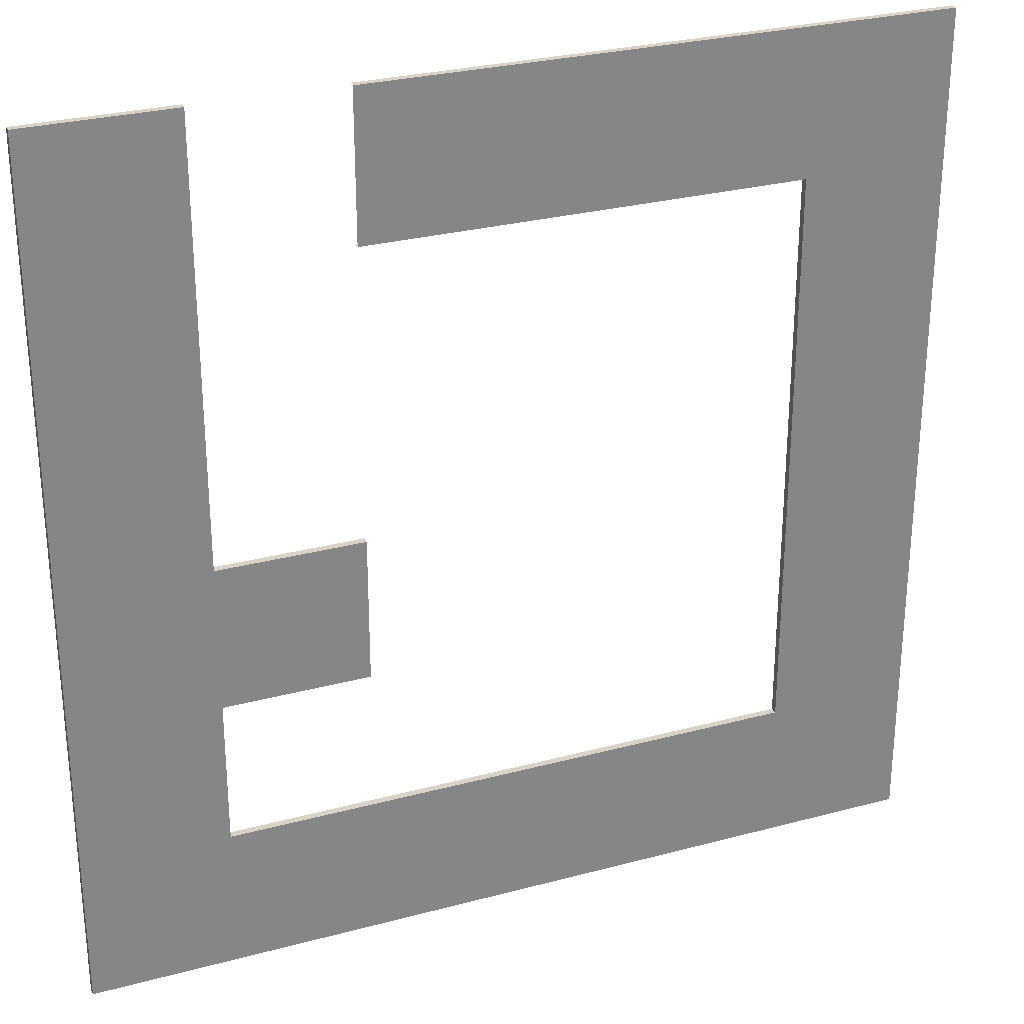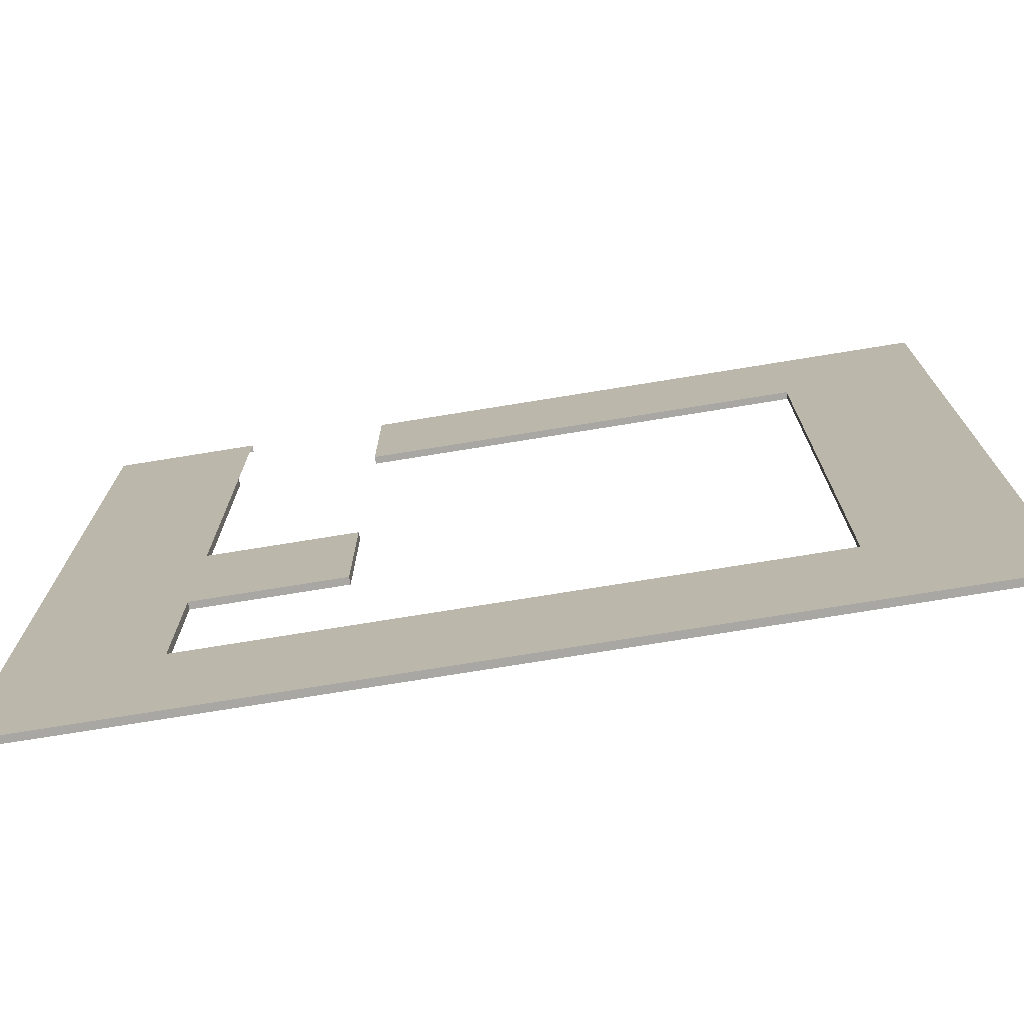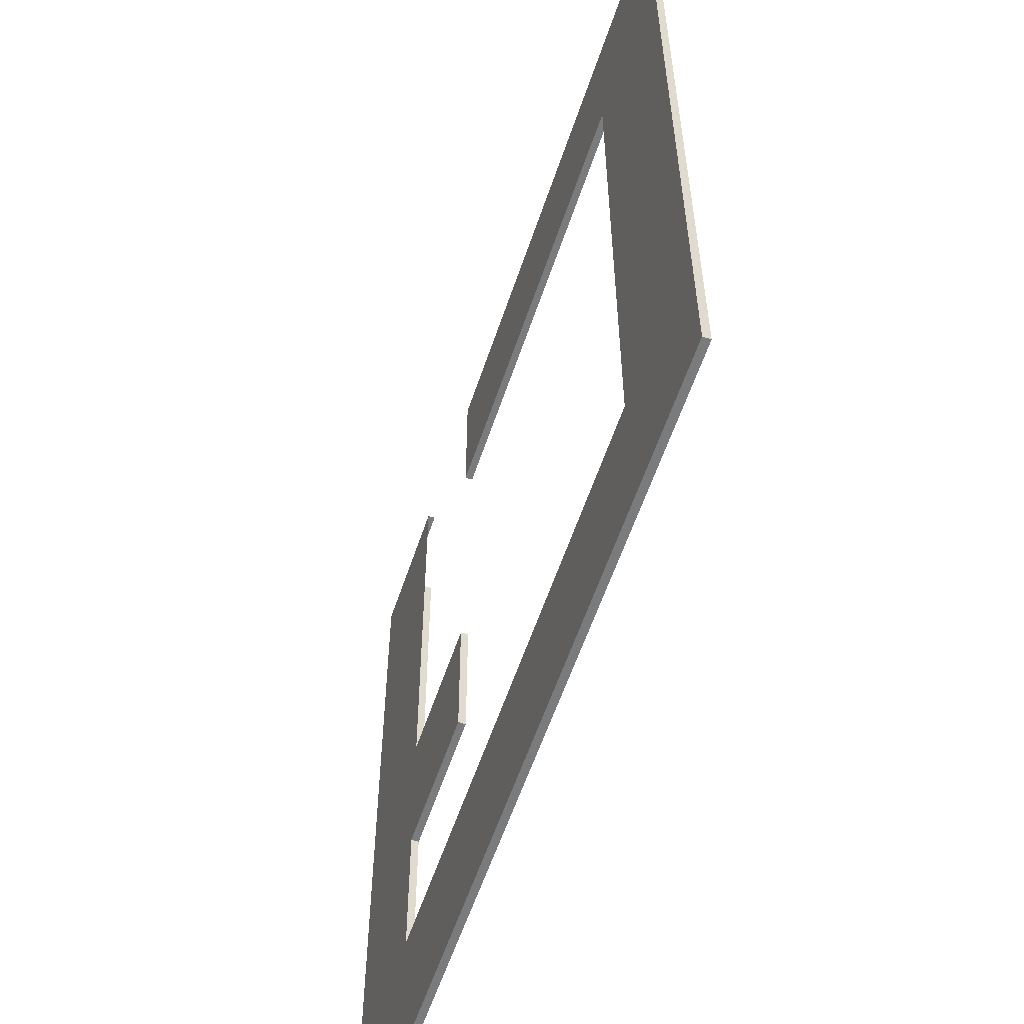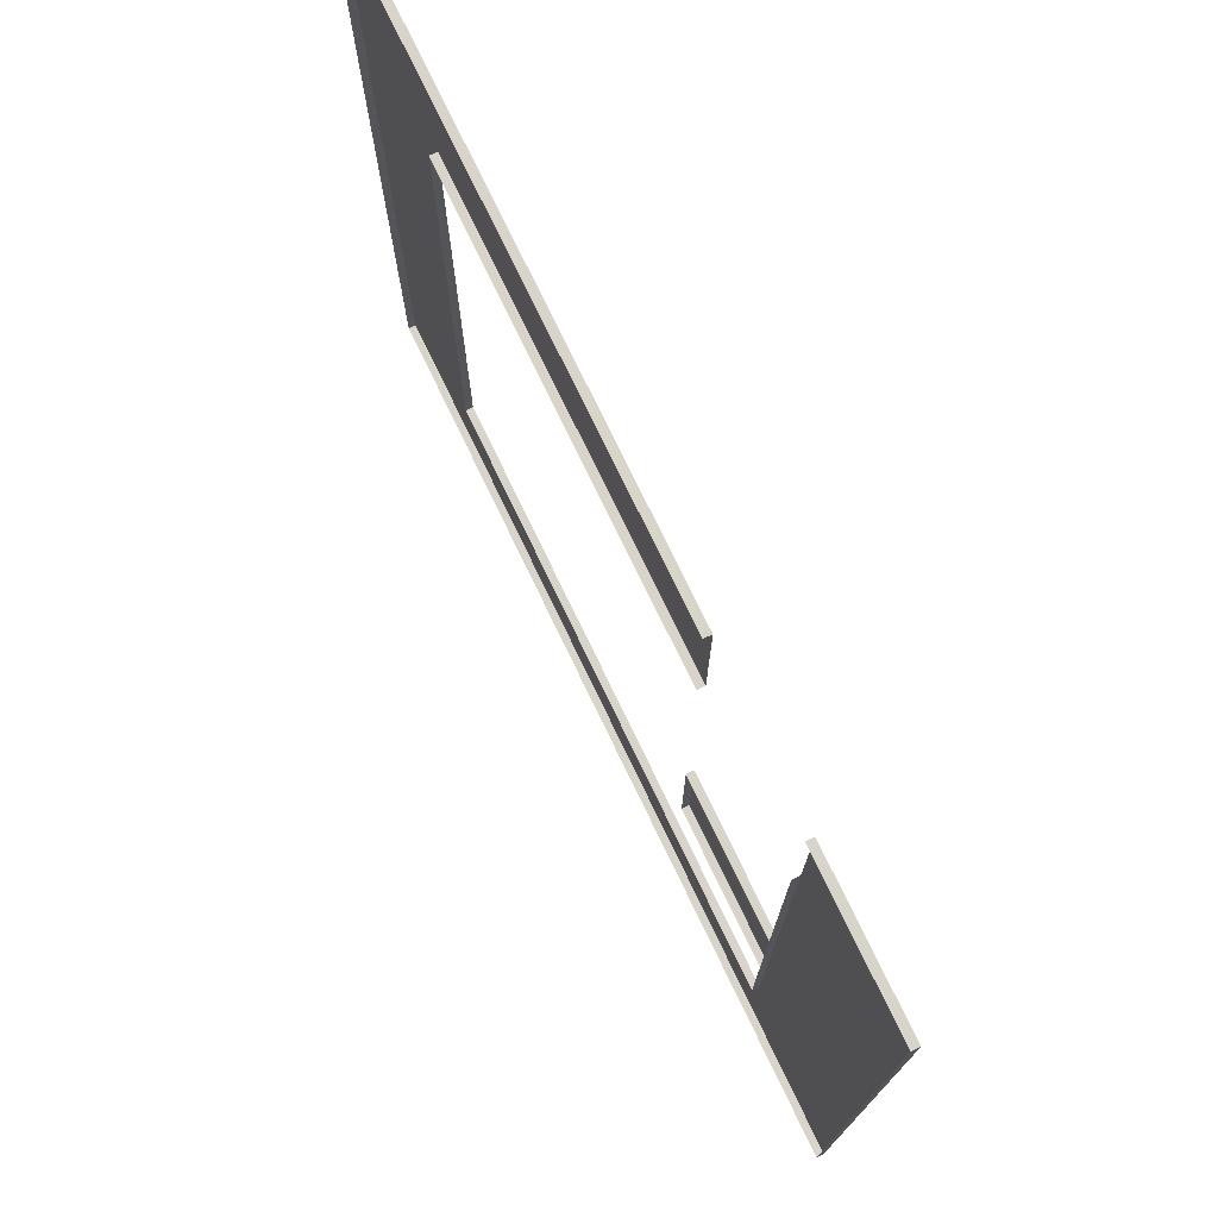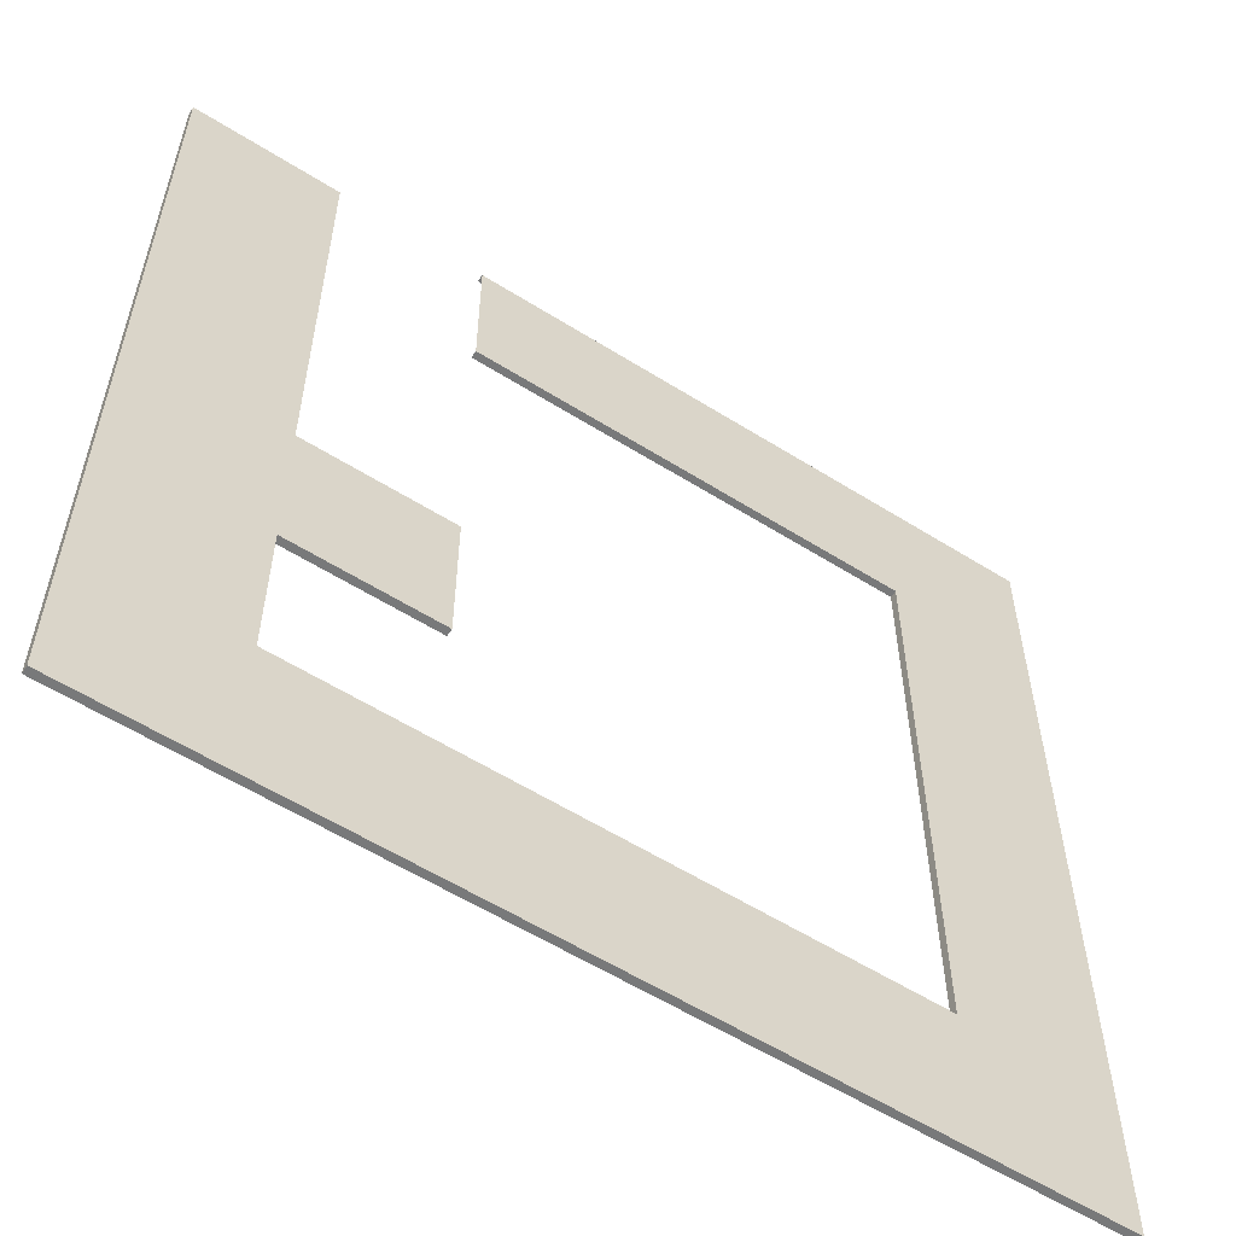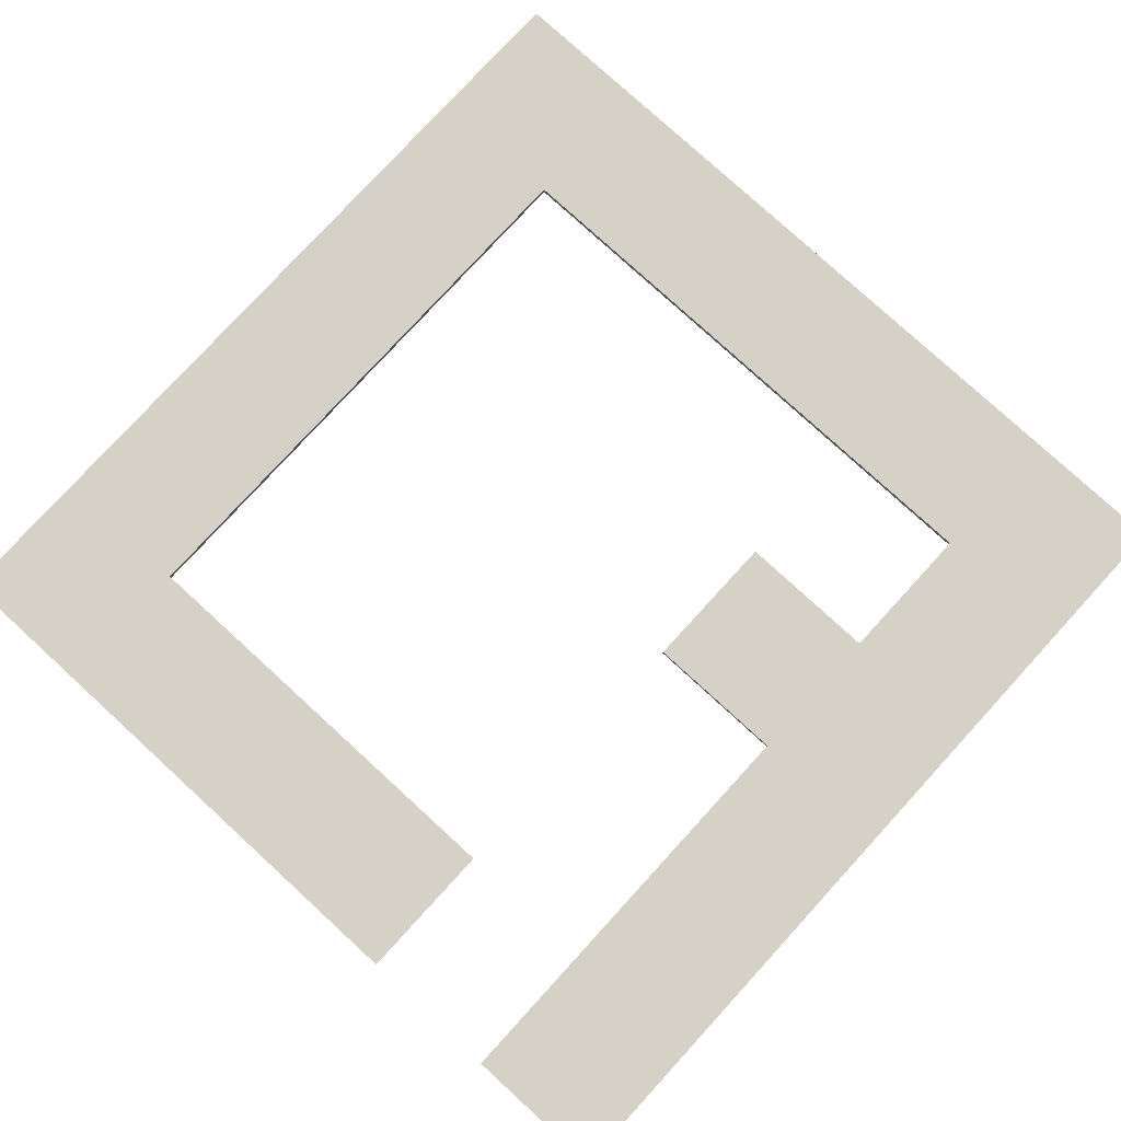
<metadata>
{"format":"obj","ext":"obj","renderer":"f3d","projection":"perspective","resolution":1024,"background":"white","views":[{"elev":28.2,"azim":157.9,"up":"+Z"},{"elev":-74.7,"azim":-170.8,"up":"+Z"},{"elev":-58.3,"azim":-108.4,"up":"+Z"},{"elev":75.5,"azim":64.3,"up":"+Z"},{"elev":-57.7,"azim":146.9,"up":"+Z"},{"elev":78.8,"azim":42.5,"up":"+Y"}]}
</metadata>
<code>
o Cube.001_Cube.003
v -6 6 6
v -6 6 -6
v 6 6 6
v 6 6 -6
v -4 6 -6
v -2 6 -6
v 0 6 -6
v 2 6 -6
v 4 6 -6
v 4 6 6
v 2 6 6
v 0 6 6
v -2 6 6
v -4 6 6
v -6 6 4
v -6 6 2
v -6 6 0
v -6 6 -2
v -6 6 -4
v 6 6 -4
v 6 6 -2
v 6 6 0
v 6 6 2
v 6 6 4
v 4 6 -4
v 4 6 -2
v 4 6 0
v 4 6 2
v 4 6 4
v 2 6 -4
v 2 6 -2
v 2 6 0
v 2 6 4
v 0 6 -4
v 0 6 4
v -2 6 -4
v -2 6 4
v -4 6 -4
v -4 6 -2
v -4 6 0
v -4 6 2
v -4 6 4
v -6 6.1 -4
v -6 6.1 -6
v 4 6.1 -6
v 6 6.1 -6
v 6 6.1 4
v 6 6.1 6
v -4 6.1 6
v -6 6.1 6
v -4 6.1 -6
v -2 6.1 -6
v 0 6.1 -6
v 2 6.1 -6
v 4 6.1 6
v 2 6.1 6
v 0 6.1 6
v -2 6.1 6
v 4 6.1 4
v 2 6.1 4
v 0 6.1 4
v -2 6.1 4
v -4 6.1 4
v -6 6.1 4
v -6 6.1 2
v -6 6.1 0
v -6 6.1 -2
v 6 6.1 -4
v 6 6.1 -2
v 6 6.1 0
v 6 6.1 2
v 4 6.1 -4
v 4 6.1 -2
v 4 6.1 0
v 4 6.1 2
v 2 6.1 -4
v 0 6.1 -4
v -2 6.1 -4
v -4 6.1 -4
v -4 6.1 -2
v -4 6.1 0
v -4 6.1 2
v 4 6.1 -2
v 4 6.1 0
v 2 6.1 -2
v 2 6.1 0
f 38 36 78 79
f 39 38 79 80
f 1 14 49 50
f 34 30 76 77
f 28 29 59 75
f 35 37 62 61
f 3 24 47 48
f 27 28 75 74
f 9 8 54 45
f 19 18 67 43
f 31 32 86 85
f 26 27 74 73
f 8 7 53 54
f 18 17 66 67
f 25 26 73 72
f 7 6 52 53
f 17 16 65 66
f 4 9 45 46
f 6 5 51 52
f 36 34 77 78
f 63 64 50 49
f 47 59 55 48
f 60 61 57 56
f 61 62 58 57
f 62 63 49 58
f 52 51 79 78
f 53 52 78 77
f 54 53 77 76
f 45 54 76 72
f 46 45 72 68
f 68 72 73 69
f 69 73 74 70
f 70 74 75 71
f 71 75 59 47
f 51 44 43 79
f 79 43 67 80
f 80 67 66 81
f 81 66 65 82
f 82 65 64 63
f 20 4 46 68
f 33 35 61 60
f 40 39 80 81
f 10 3 48 55
f 21 20 68 69
f 30 25 72 76
f 41 40 81 82
f 22 21 69 70
f 2 19 43 44
f 42 41 82 63
f 12 11 56 57
f 23 22 70 71
f 13 12 57 58
f 15 1 50 64
f 37 42 63 62
f 5 2 44 51
f 24 23 71 47
f 14 13 58 49
f 16 15 64 65
f 83 85 86 84
f 26 31 85 83
f 32 27 84 86
f 27 26 83 84

</code>
